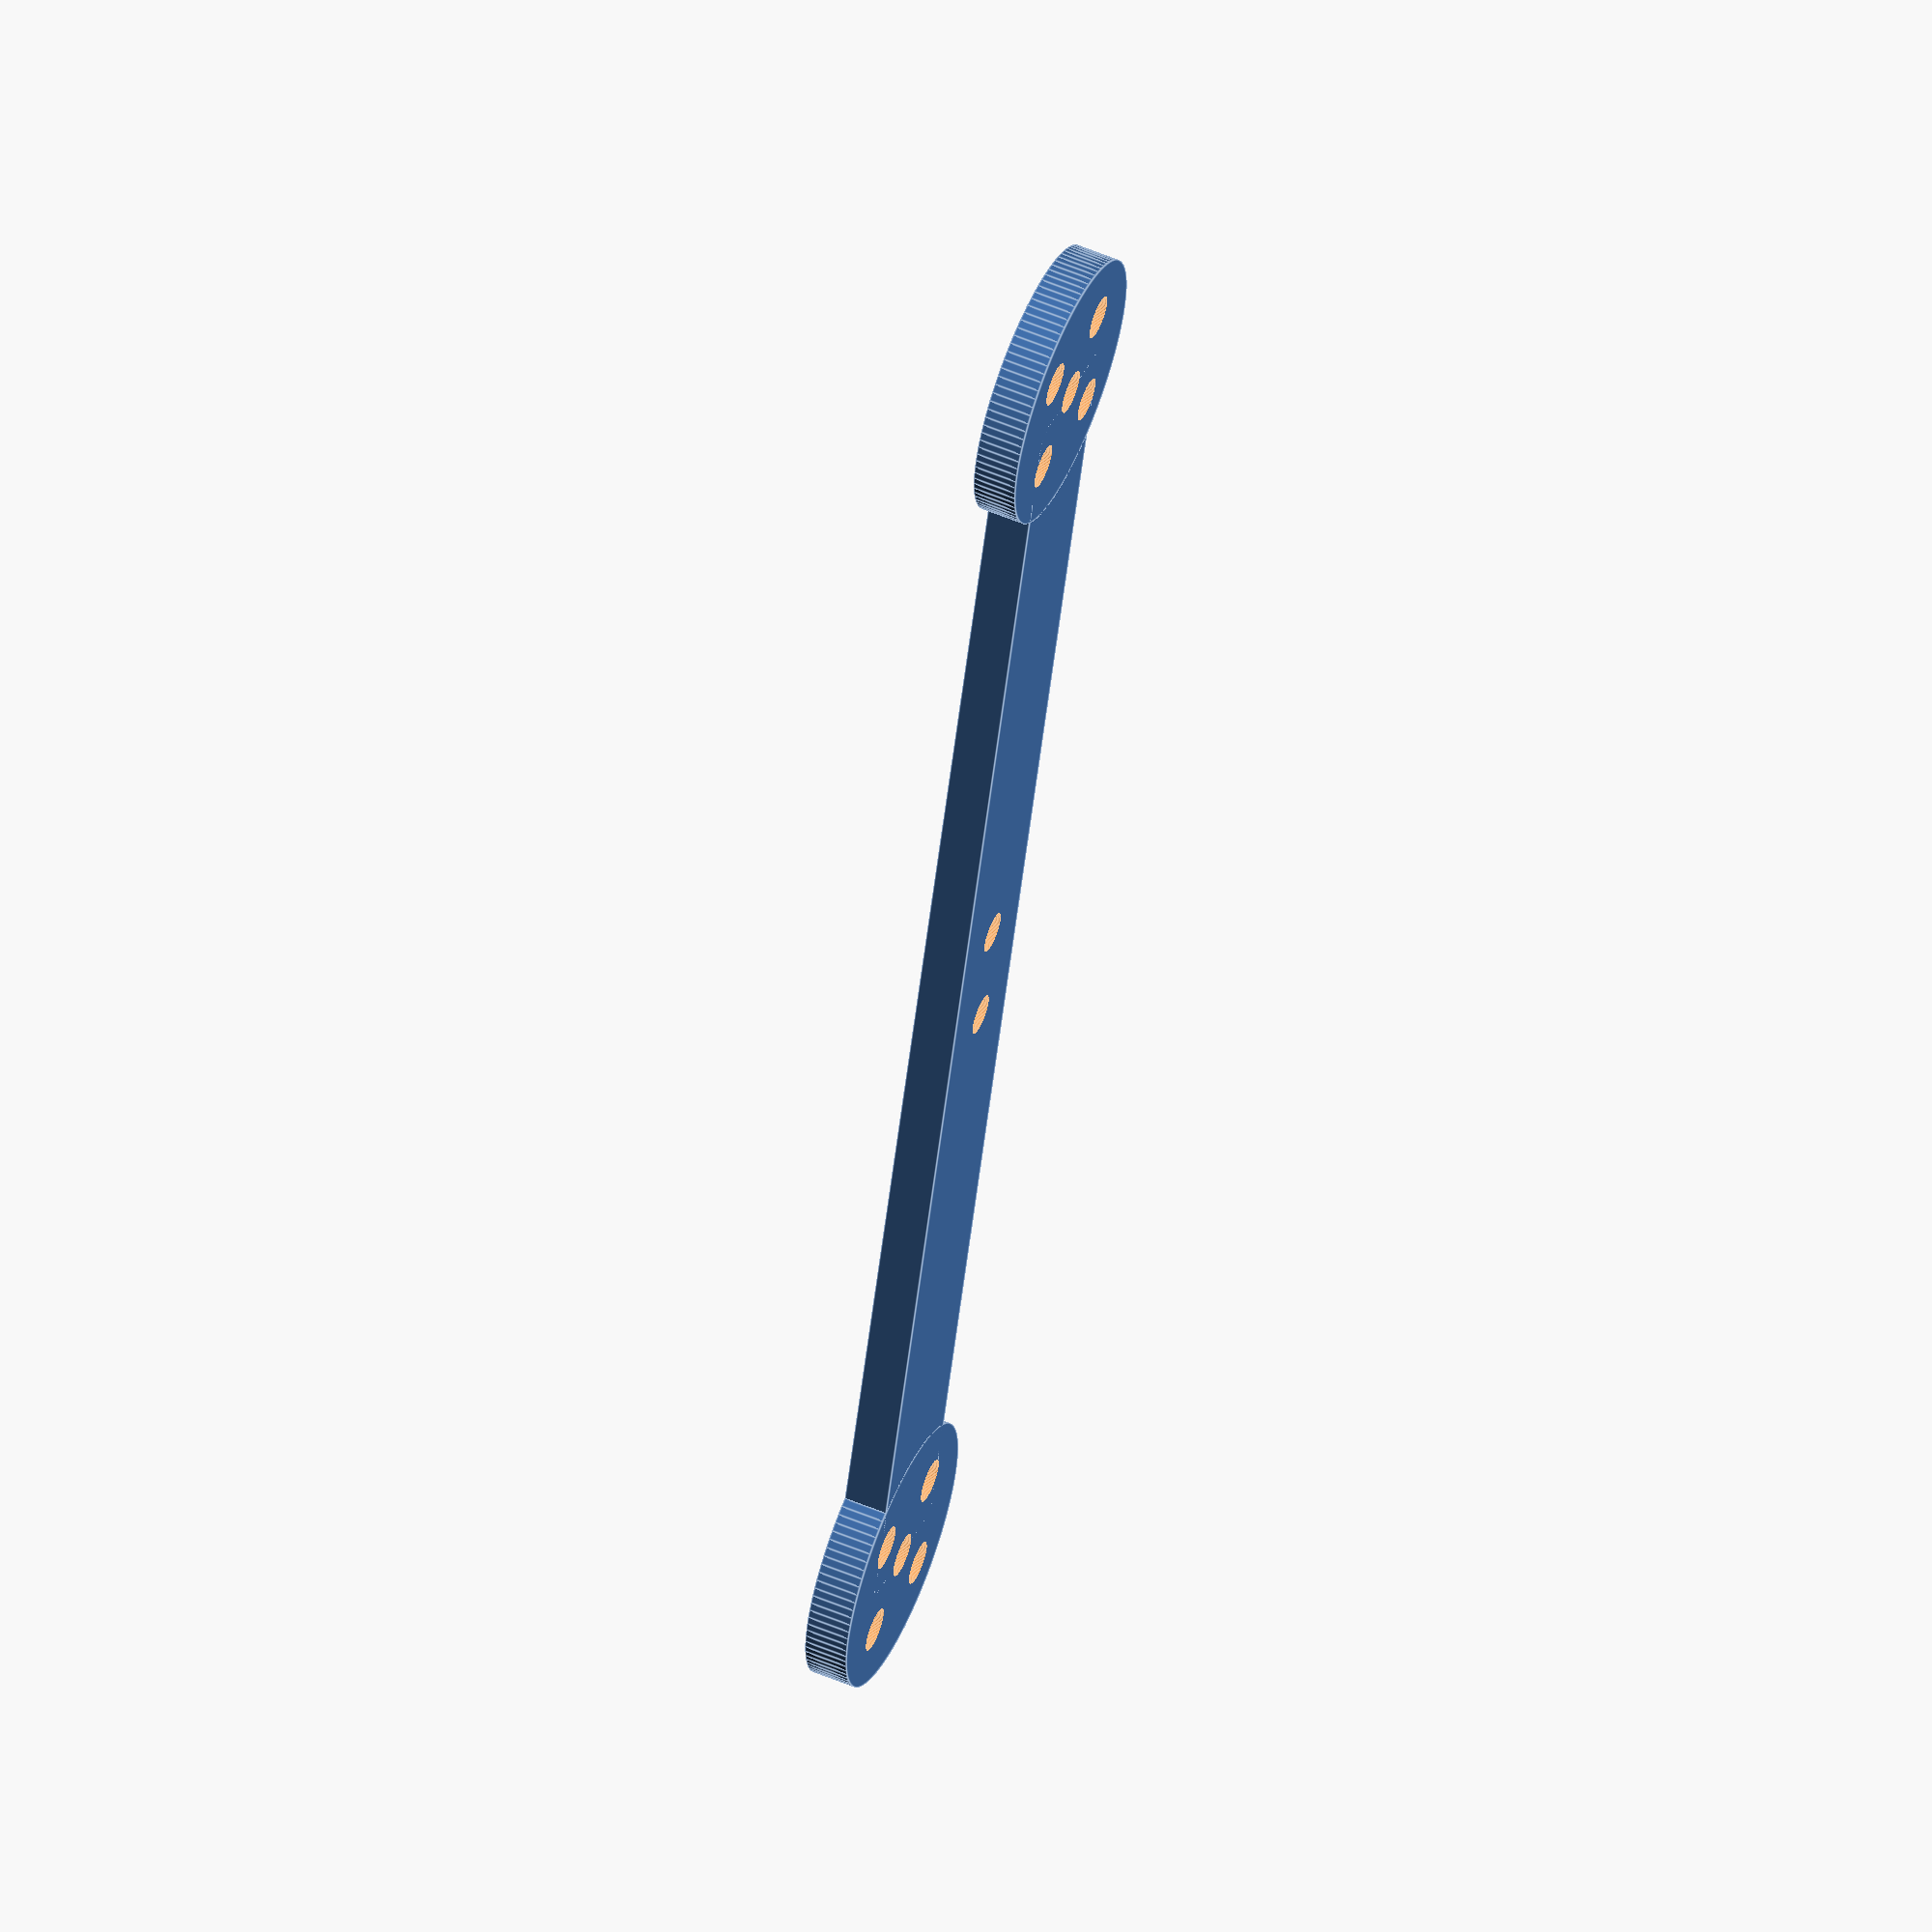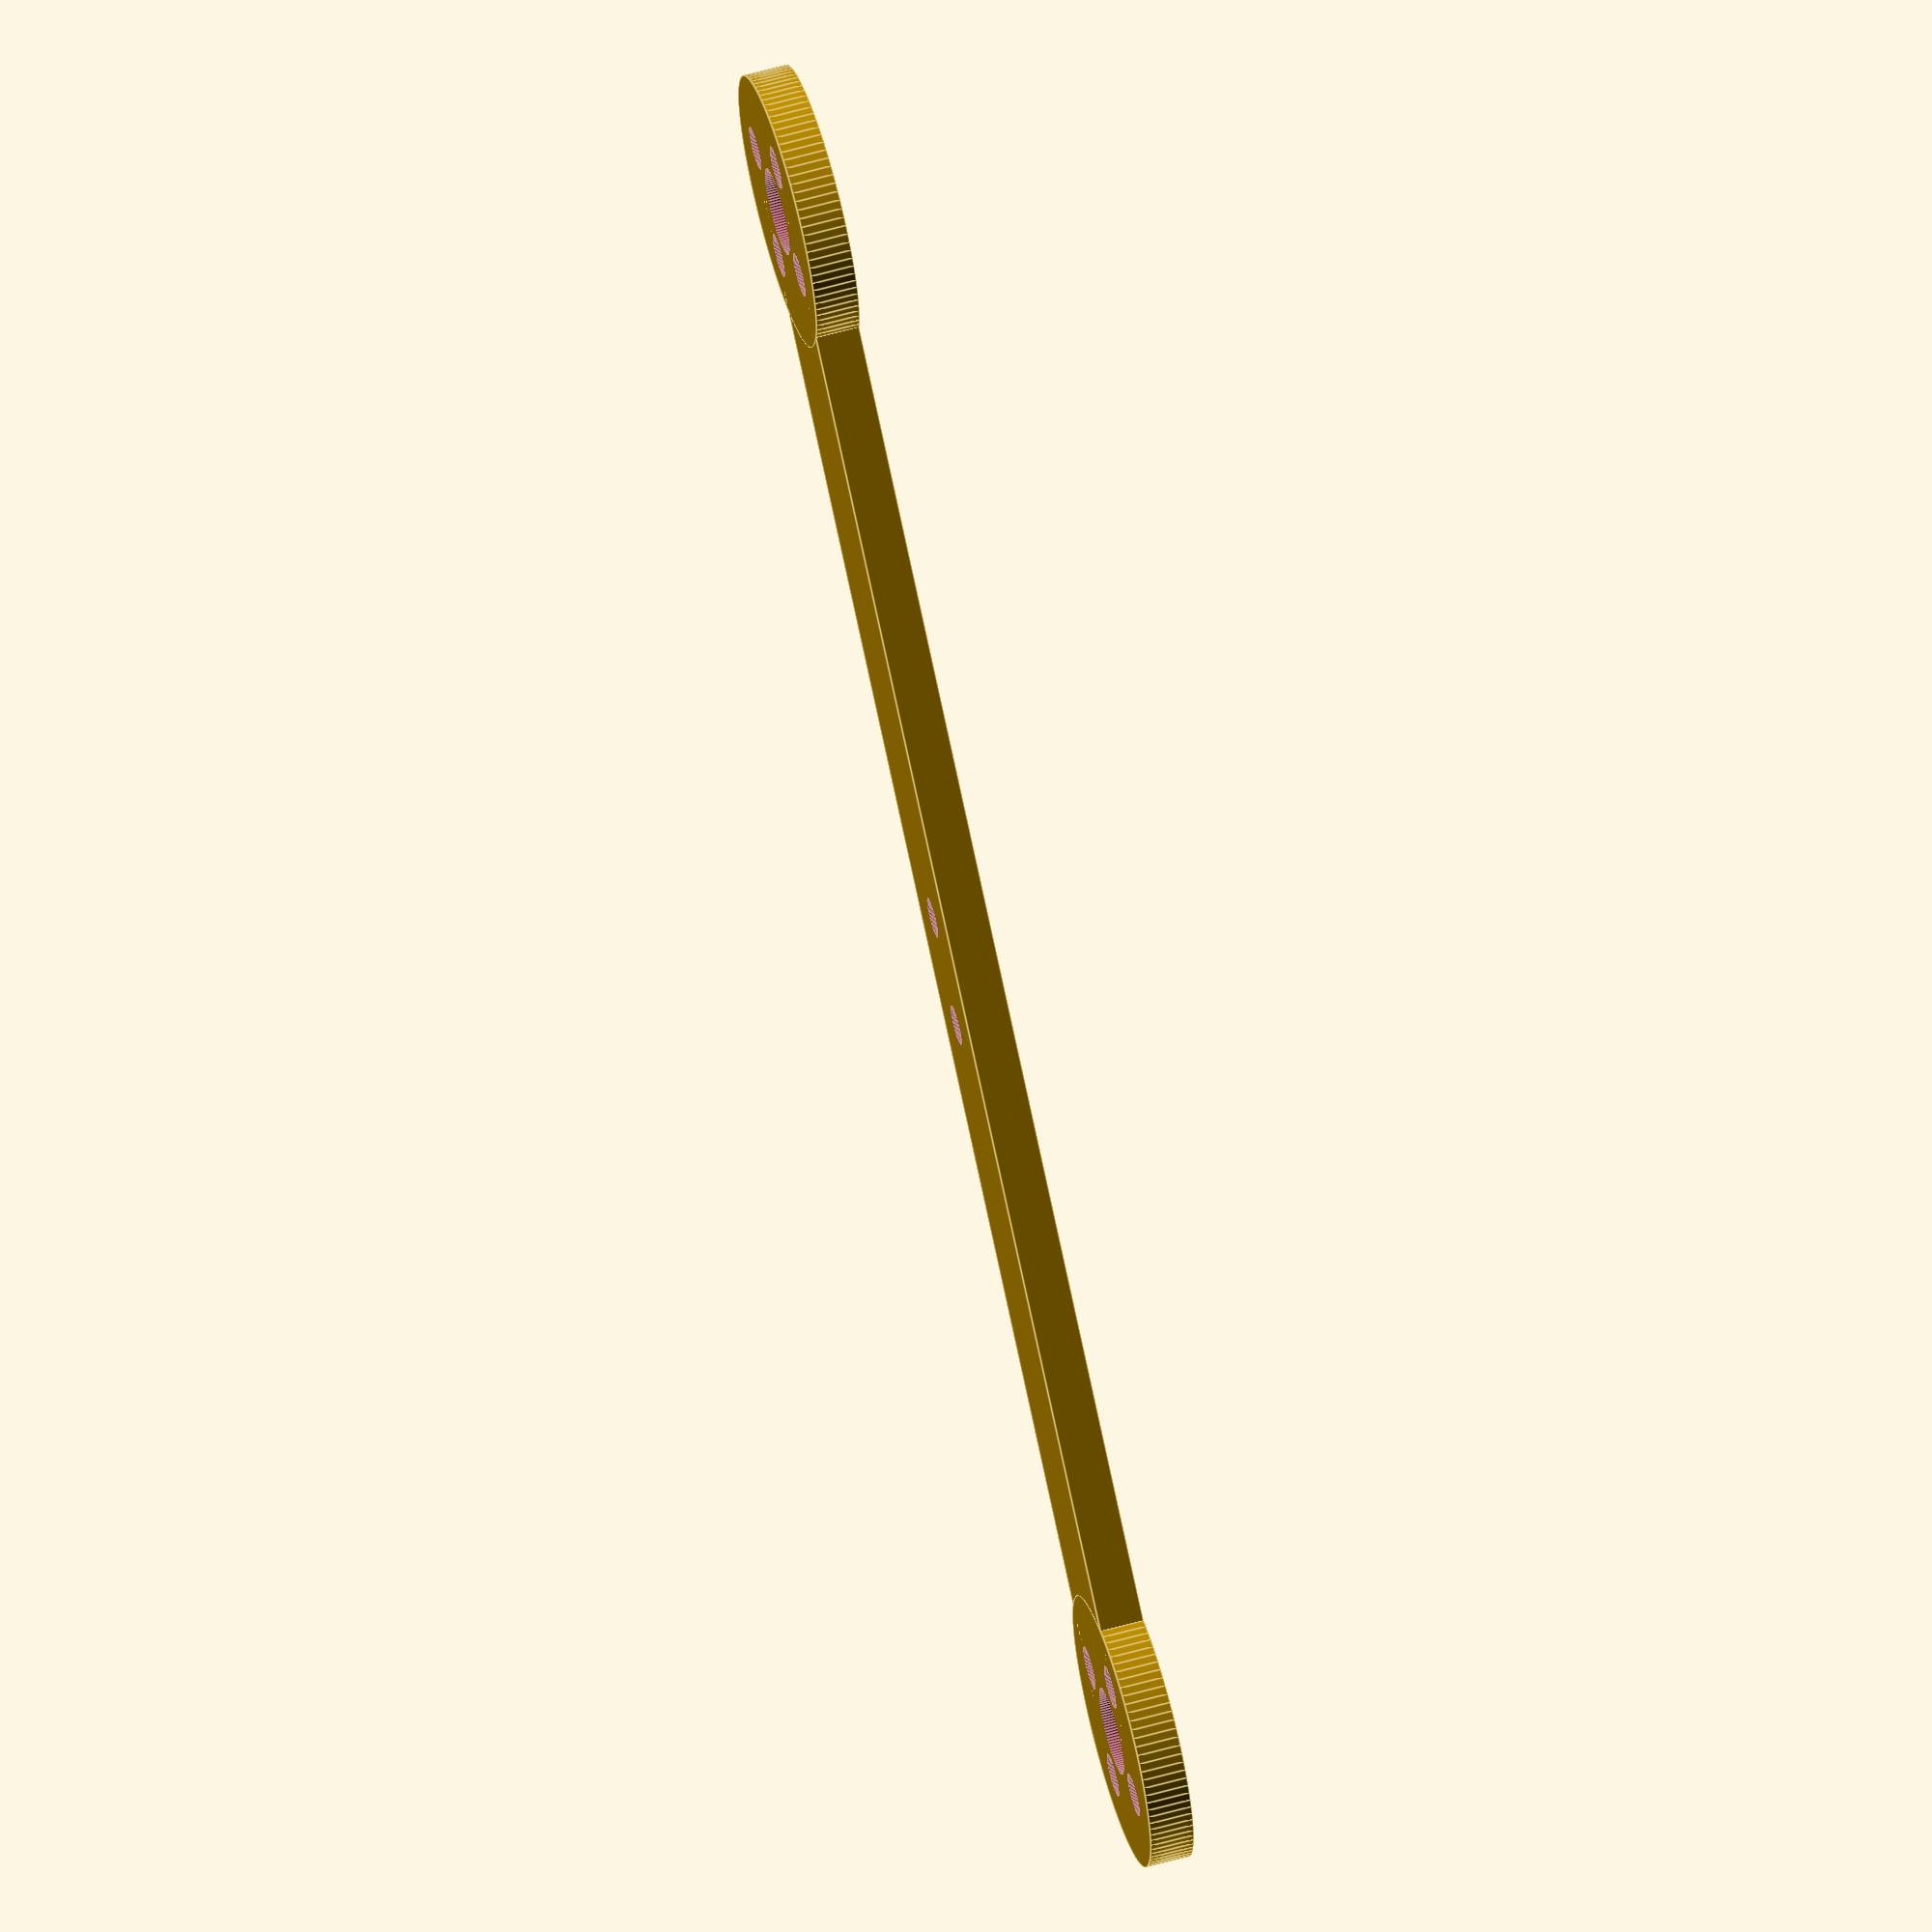
<openscad>
$fn = 100;  // render quality

// Variables

motor_plate_radius = 7.5;
motor_plate_height = 2.4;
motor_screw_hole = 1.2;
motor_axis_hole = 2.4;

arm_width = 8;
arm_height = motor_plate_height;

motors_centers_distance = 85;

body_screw_hole_radius = 1.0+0.1;  //screw M2
body_screw_holes_space = 12;

// MODULES

module MotorPlate(){
    cylinder(motor_plate_height, motor_plate_radius, motor_plate_radius, true);
}

module HolesForMotor(){
    union() {
        translate([0,0,motor_plate_height/2]) {
            cylinder(motor_plate_height, motor_axis_hole, motor_axis_hole, true);
        };
        cylinder(motor_plate_height*2, motor_screw_hole, motor_screw_hole, true);
    }
    union() {
        translate([3,3,0]) {
            cylinder(motor_plate_height*2, motor_screw_hole, motor_screw_hole, true);
        }
        translate([-3,3,0]) {
            cylinder(motor_plate_height*2, motor_screw_hole, motor_screw_hole, true);
        }
        translate([-3,-3,0]) {
            cylinder(motor_plate_height*2, motor_screw_hole, motor_screw_hole, true);
        }
        translate([3,-3,0]) {
            cylinder(motor_plate_height*2, motor_screw_hole, motor_screw_hole, true);
        }
    }
}

module HolesForBody(){
    union() {
        //translate([-(motors_centers_distance/2)-body_screw_holes_space/2,-body_screw_hole_radius,0]) {
        //    cylinder(motor_plate_height*2, body_screw_hole_radius, body_screw_hole_radius, true);
        //};
        //translate([-(motors_centers_distance/2)-body_screw_holes_space/4,body_screw_hole_radius,0]) {
        //    cylinder(motor_plate_height*2, body_screw_hole_radius, body_screw_hole_radius, true);
        //};
        //translate([-(motors_centers_distance/2)+body_screw_holes_space/2,-body_screw_hole_radius,0]) {
        //    cylinder(motor_plate_height*2, body_screw_hole_radius, body_screw_hole_radius, true);
        //};
        //translate([-(motors_centers_distance/2)+body_screw_holes_space/4,body_screw_hole_radius,0]) {
        //    cylinder(motor_plate_height*2, body_screw_hole_radius, body_screw_hole_radius, true);
        //};
        translate([-(motors_centers_distance/2)-body_screw_holes_space/4,0,0]) {
            cylinder(motor_plate_height*2, body_screw_hole_radius, body_screw_hole_radius, true);
        };
        translate([-(motors_centers_distance/2)+body_screw_holes_space/4,0,0]) {
            cylinder(motor_plate_height*2, body_screw_hole_radius, body_screw_hole_radius, true);
        };
    }
}


module MotorsArm(center=false){
    x = center==false ? motors_centers_distance+motor_plate_radius : (motors_centers_distance)/2;
    y = center==false ? motor_plate_radius : 0;
    z = 0;

    translate([x,y,z]) {
        difference() {
            union() {
                translate([-motors_centers_distance/2,0,0]) {
                    cube([motors_centers_distance,arm_width,arm_height], true);
                }
                translate([-motors_centers_distance,0,0]) {
                    MotorPlate();
                }

                MotorPlate();
            }
            translate([-motors_centers_distance,0,0]) {
                HolesForMotor();
            }
            HolesForMotor();
            HolesForBody();
        }
    }
}

MotorsArm(true);

</openscad>
<views>
elev=123.1 azim=74.6 roll=66.5 proj=o view=edges
elev=299.8 azim=221.2 roll=73.8 proj=o view=edges
</views>
